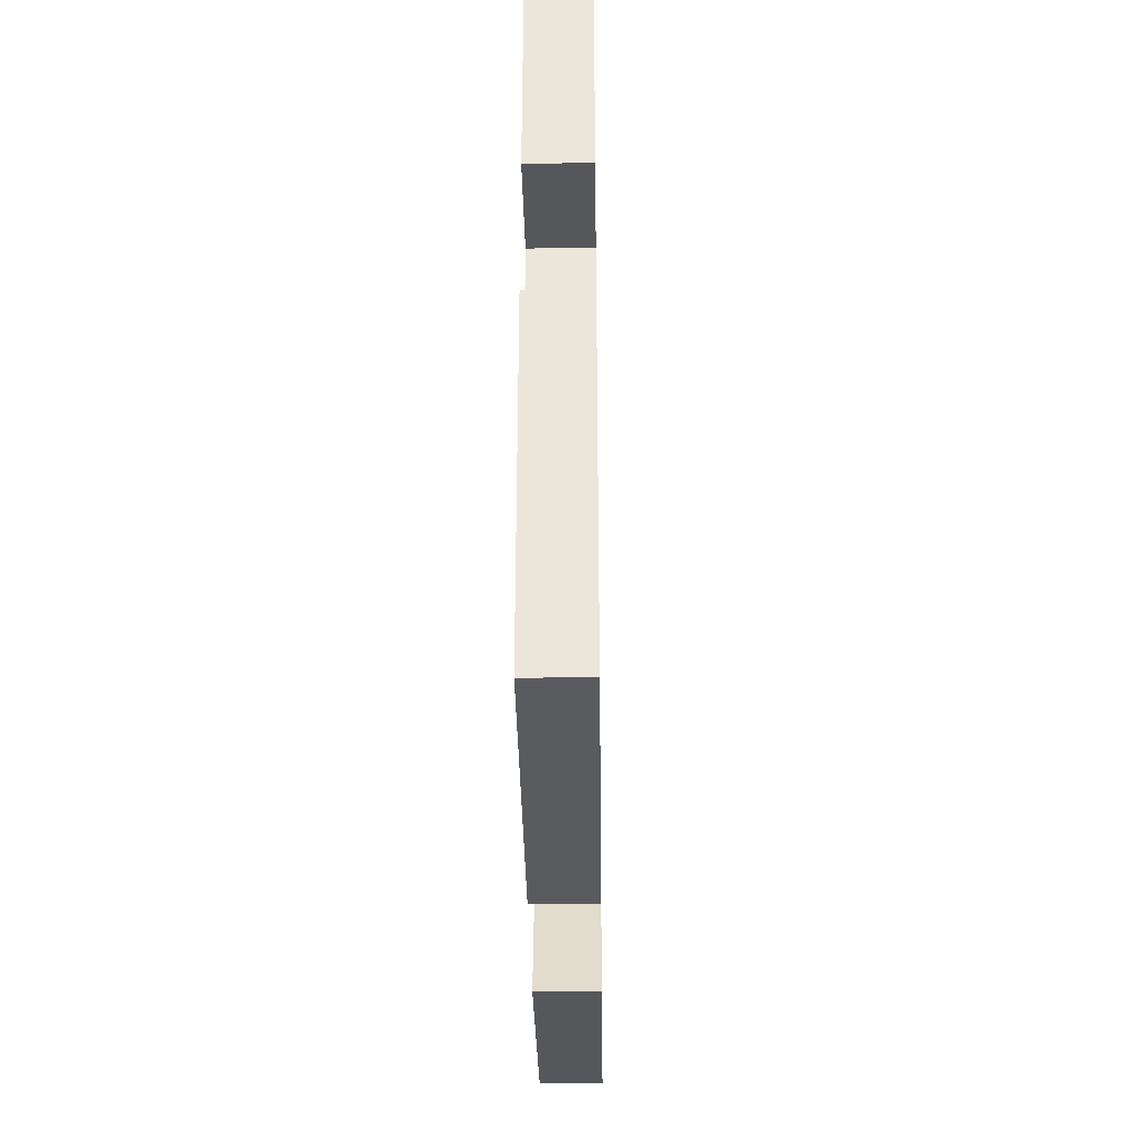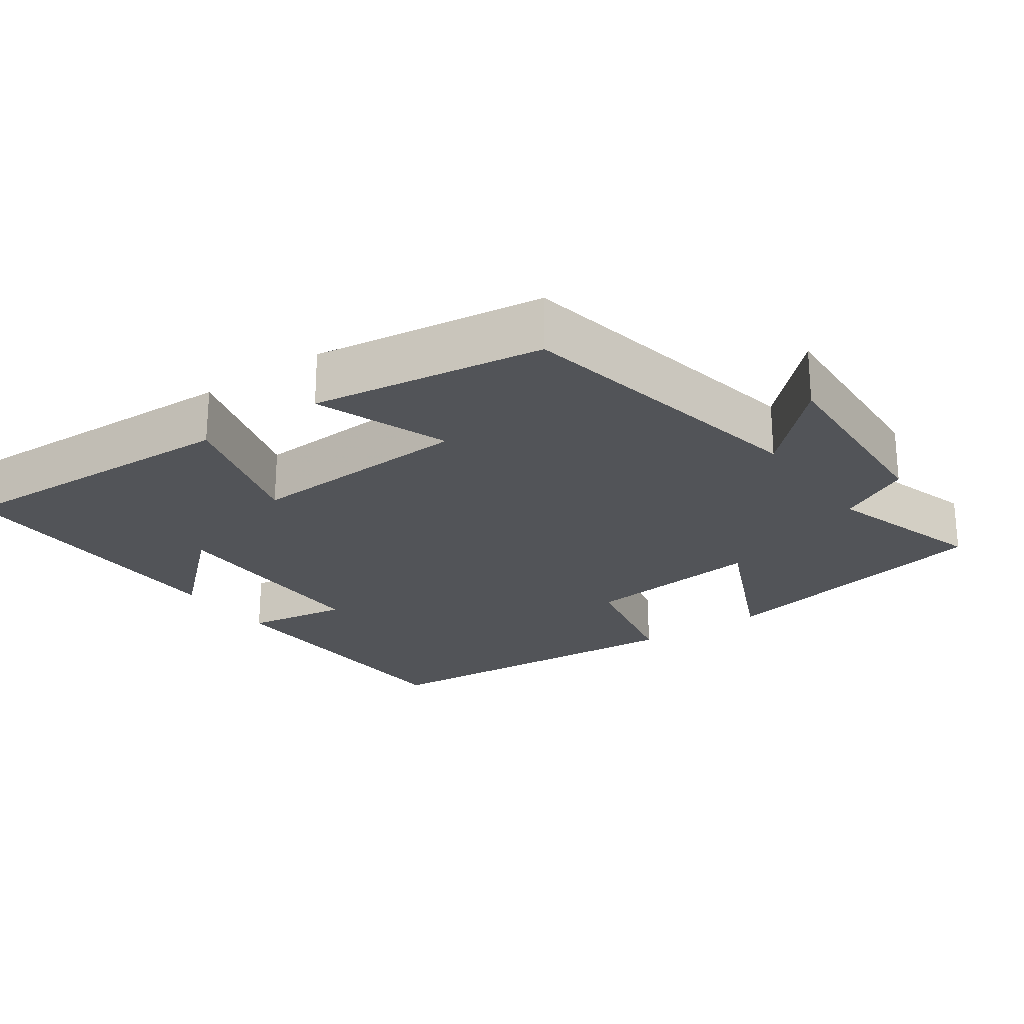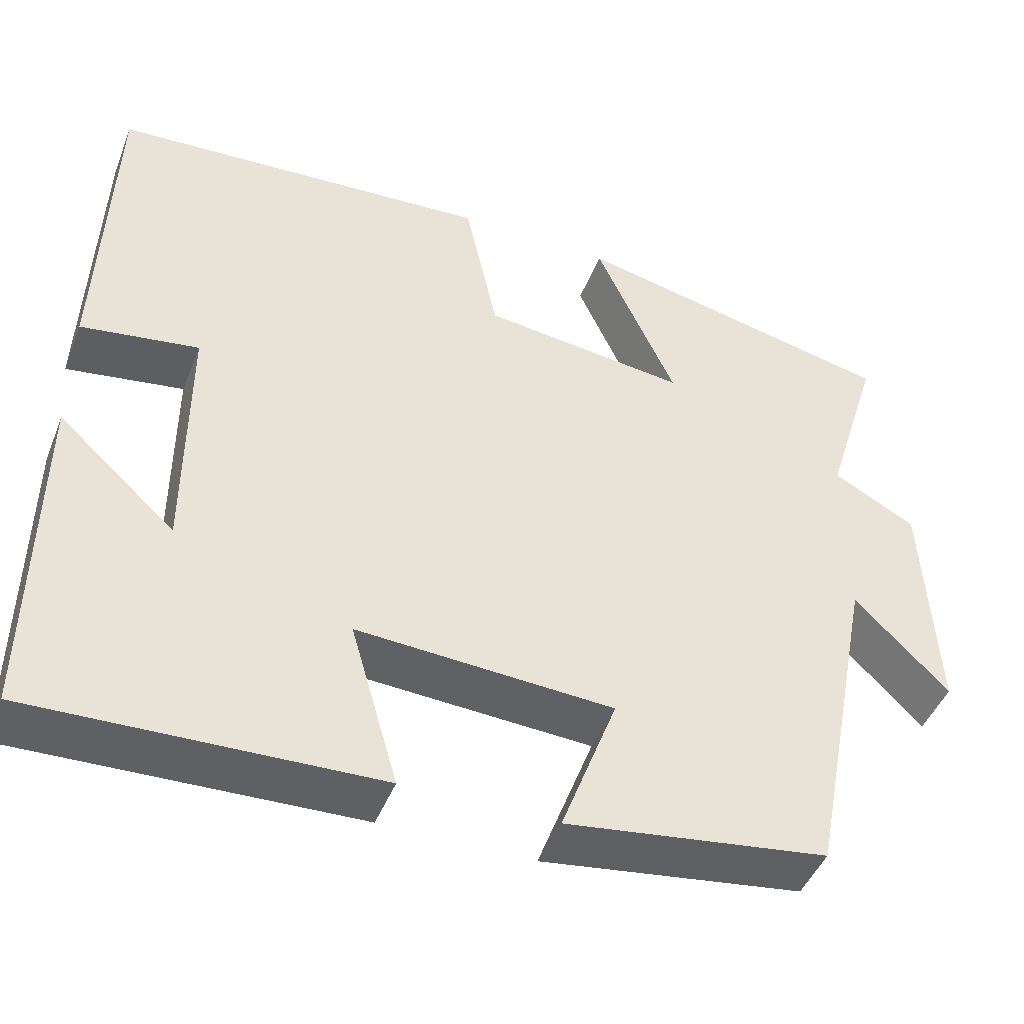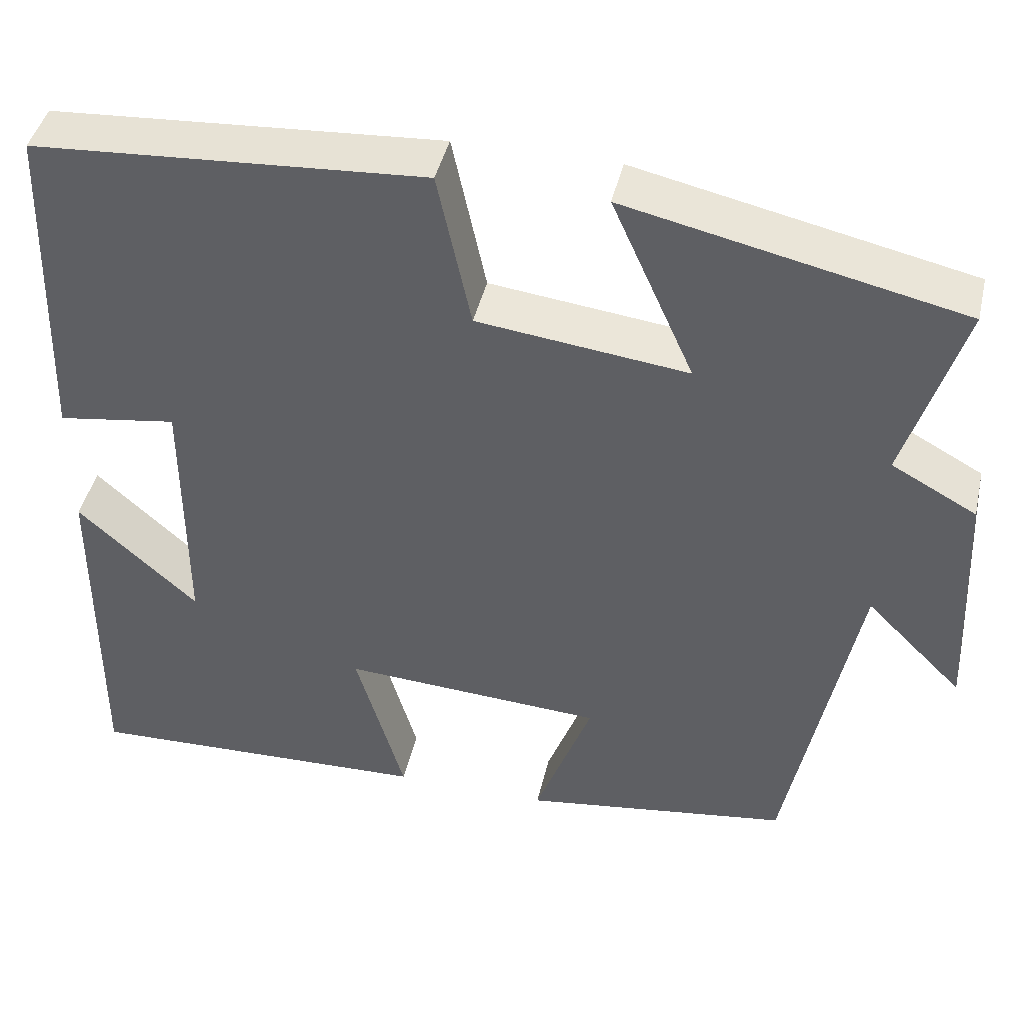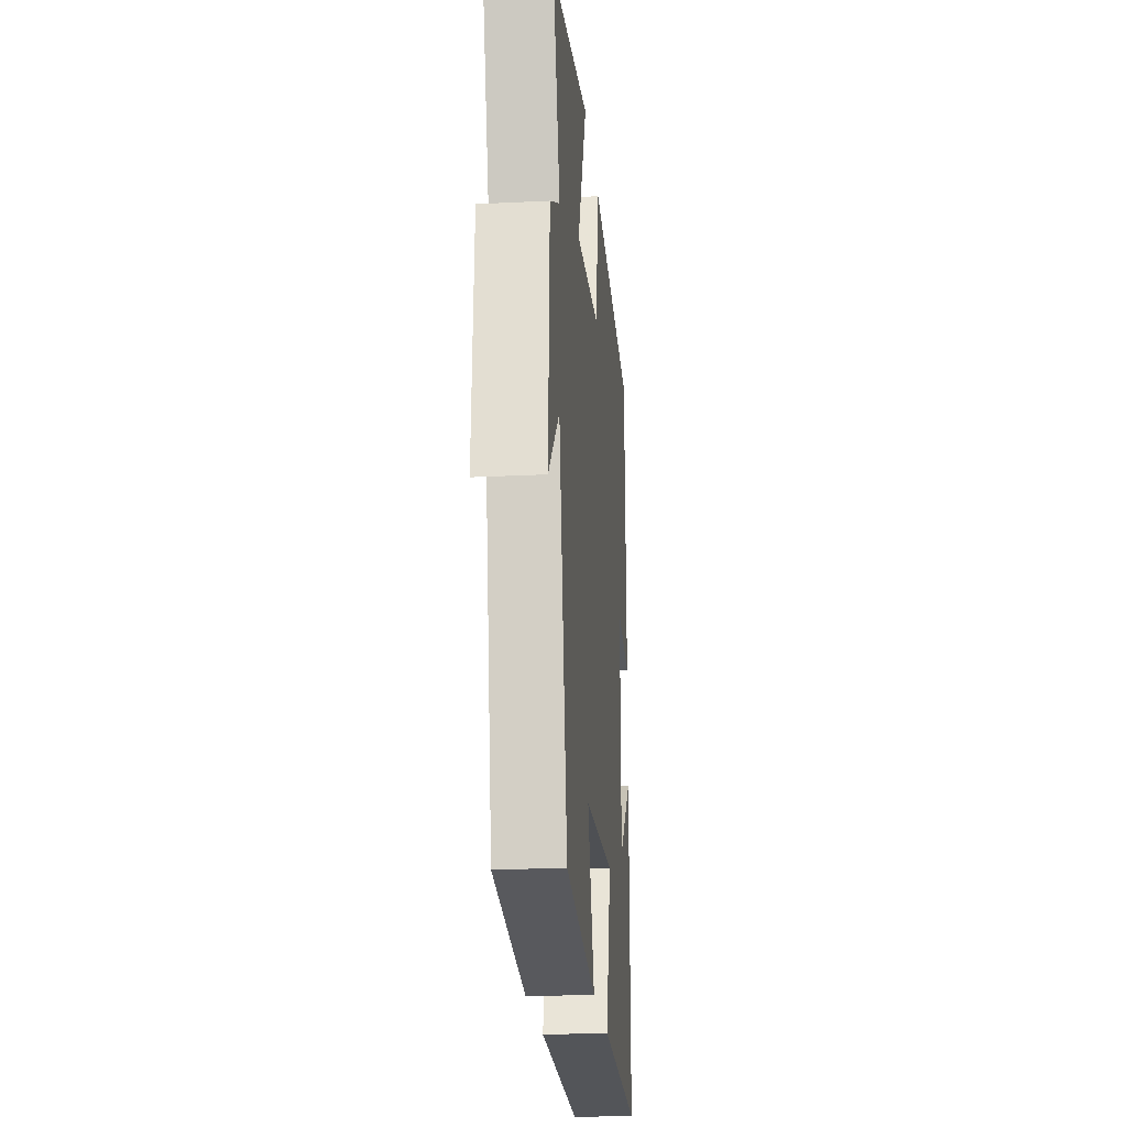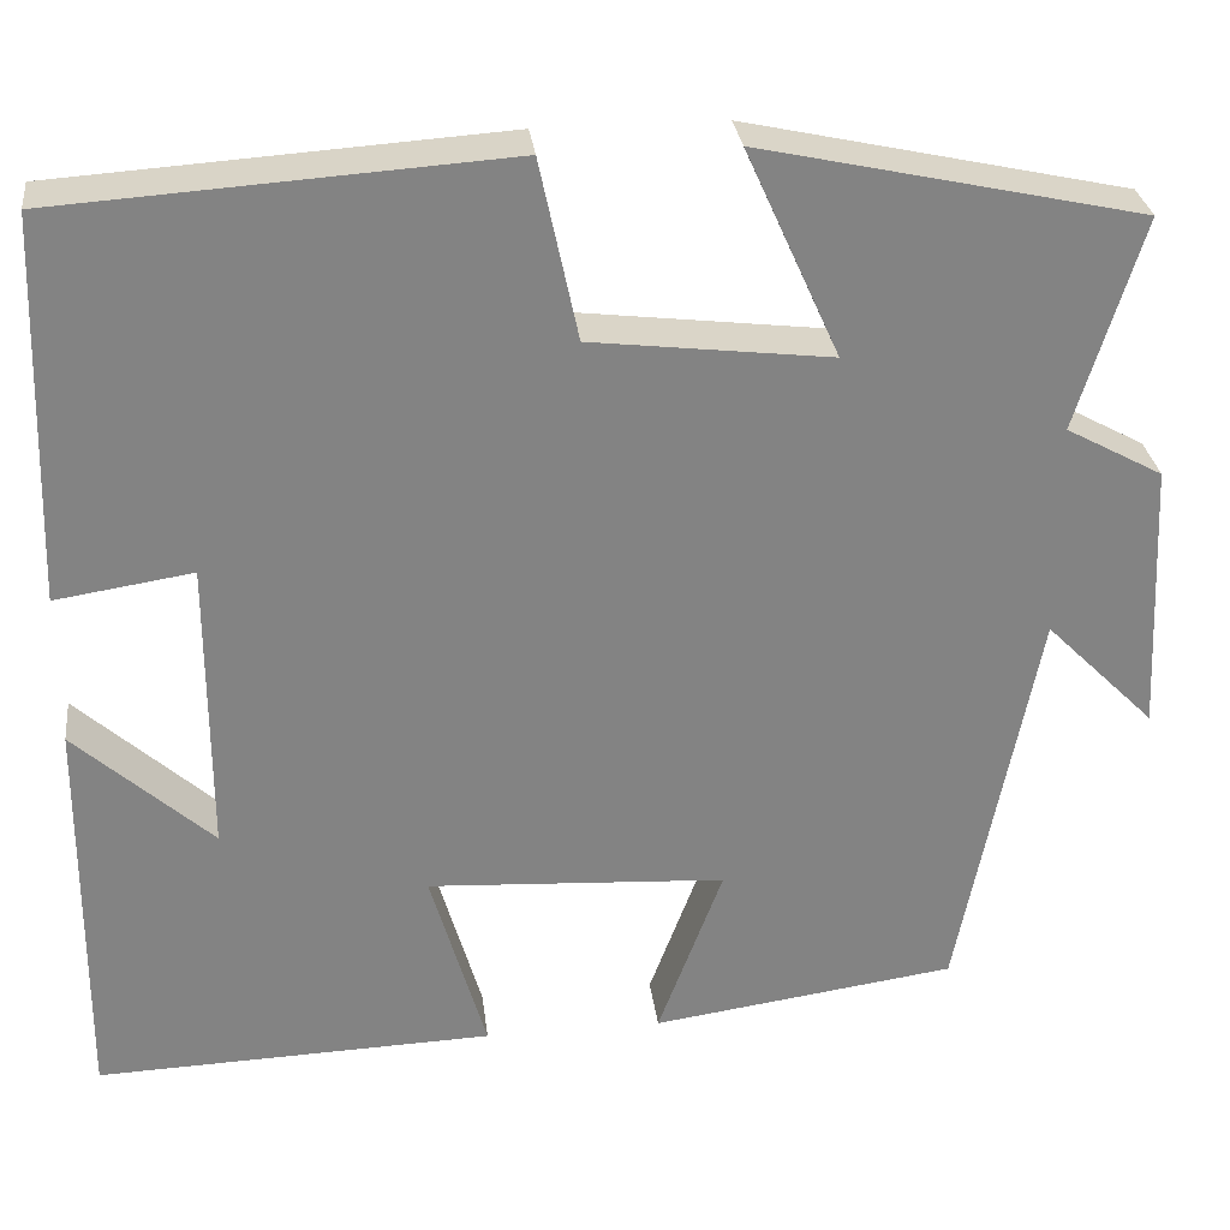
<metadata>
{"format":"obj","ext":"obj","renderer":"f3d","projection":"perspective","resolution":1024,"background":"white","views":[{"elev":-35.3,"azim":90.8,"up":"+Z"},{"elev":-23.2,"azim":-144.9,"up":"+Y"},{"elev":-45.8,"azim":159.0,"up":"+Z"},{"elev":43.5,"azim":-167.1,"up":"+Z"},{"elev":-22.1,"azim":-85.0,"up":"+Z"},{"elev":29.4,"azim":173.1,"up":"+Z"}]}
</metadata>
<code>
v 0.503 0.07 -0.514
v 0.087 0.07 -0.5
v 0.145 0.07 -0.299
v -0.167 0.07 -0.317
v -0.099 0.07 -0.5
v -0.418 0.07 -0.455
v -0.5 0.07 -0.034
v -0.615 0.07 -0.149
v -0.601 0.07 0.137
v -0.5 0.07 0.192
v -0.568 0.07 0.413
v -0.171 0.07 0.5
v -0.269 0.07 0.282
v -0.019 0.07 0.312
v 0.021 0.07 0.5
v 0.487 0.07 0.469
v 0.5 0.07 0.066
v 0.357 0.07 0.088
v 0.357 0.07 -0.222
v 0.5 0.07 -0.092
v 0.503 0 -0.514
v 0.087 0 -0.5
v 0.145 0 -0.299
v -0.167 0 -0.317
v -0.099 0 -0.5
v -0.418 0 -0.455
v -0.5 0 -0.034
v -0.615 0 -0.149
v -0.601 0 0.137
v -0.5 0 0.192
v -0.568 0 0.413
v -0.171 0 0.5
v -0.269 0 0.282
v -0.019 0 0.312
v 0.021 0 0.5
v 0.487 0 0.469
v 0.5 0 0.066
v 0.357 0 0.088
v 0.357 0 -0.222
v 0.5 0 -0.092
f 19 20 1 2
f 18 19 2 3
f 15 16 17 18
f 14 15 18 3
f 13 14 3 4
f 10 11 12 13
f 10 13 4
f 7 8 9 10
f 6 7 10
f 4 5 6 10
f 22 21 40 39
f 23 22 39 38
f 38 37 36 35
f 23 38 35 34
f 24 23 34 33
f 33 32 31 30
f 24 33 30
f 30 29 28 27
f 30 27 26
f 30 26 25 24
f 1 21 22 2
f 2 22 23 3
f 3 23 24 4
f 4 24 25 5
f 5 25 26 6
f 6 26 27 7
f 7 27 28 8
f 8 28 29 9
f 9 29 30 10
f 10 30 31 11
f 11 31 32 12
f 12 32 33 13
f 13 33 34 14
f 14 34 35 15
f 15 35 36 16
f 16 36 37 17
f 17 37 38 18
f 18 38 39 19
f 19 39 40 20
f 20 40 21 1

</code>
